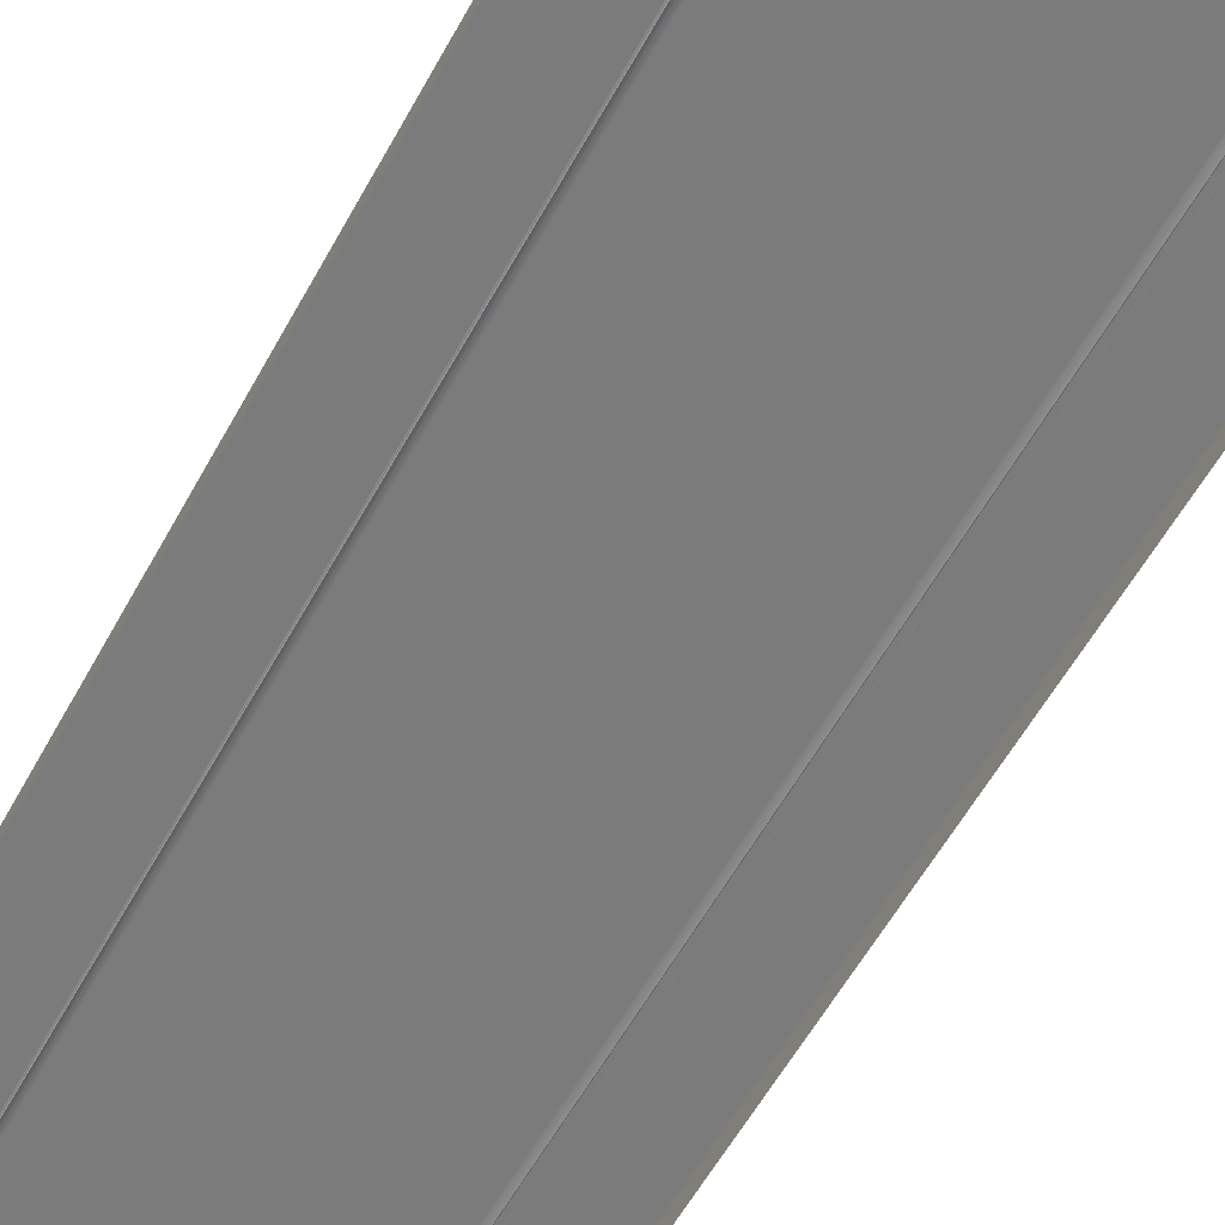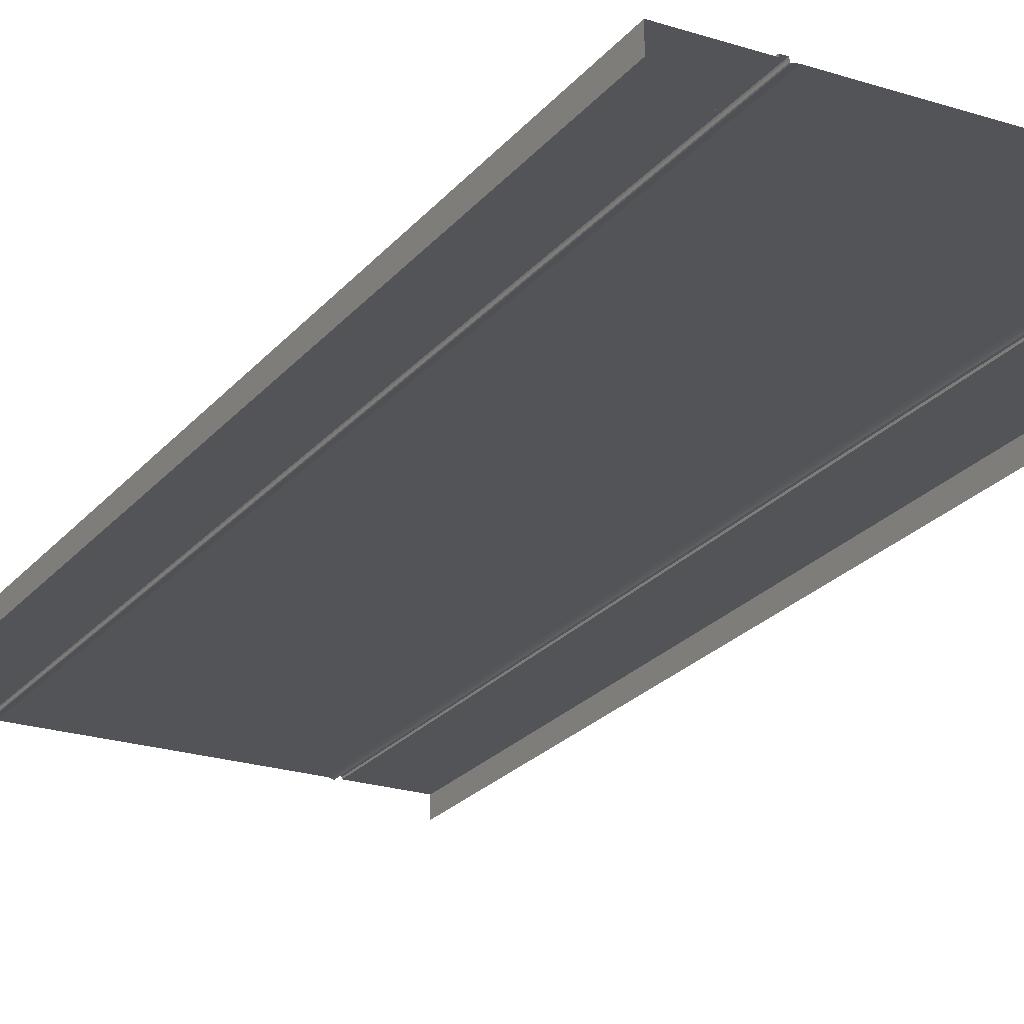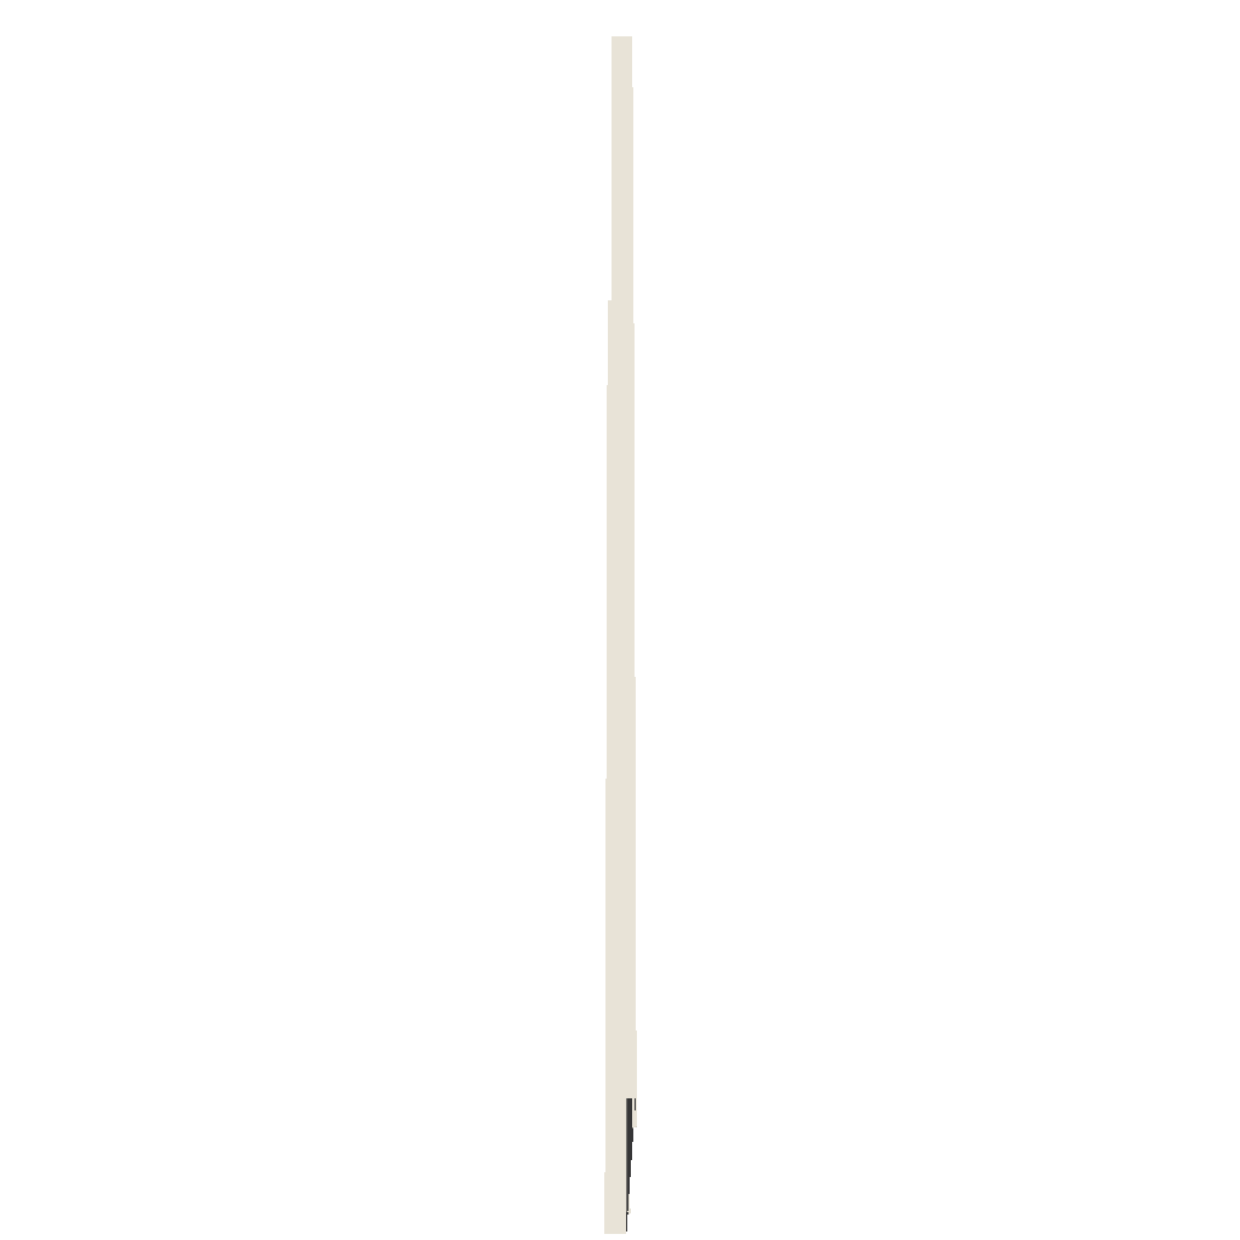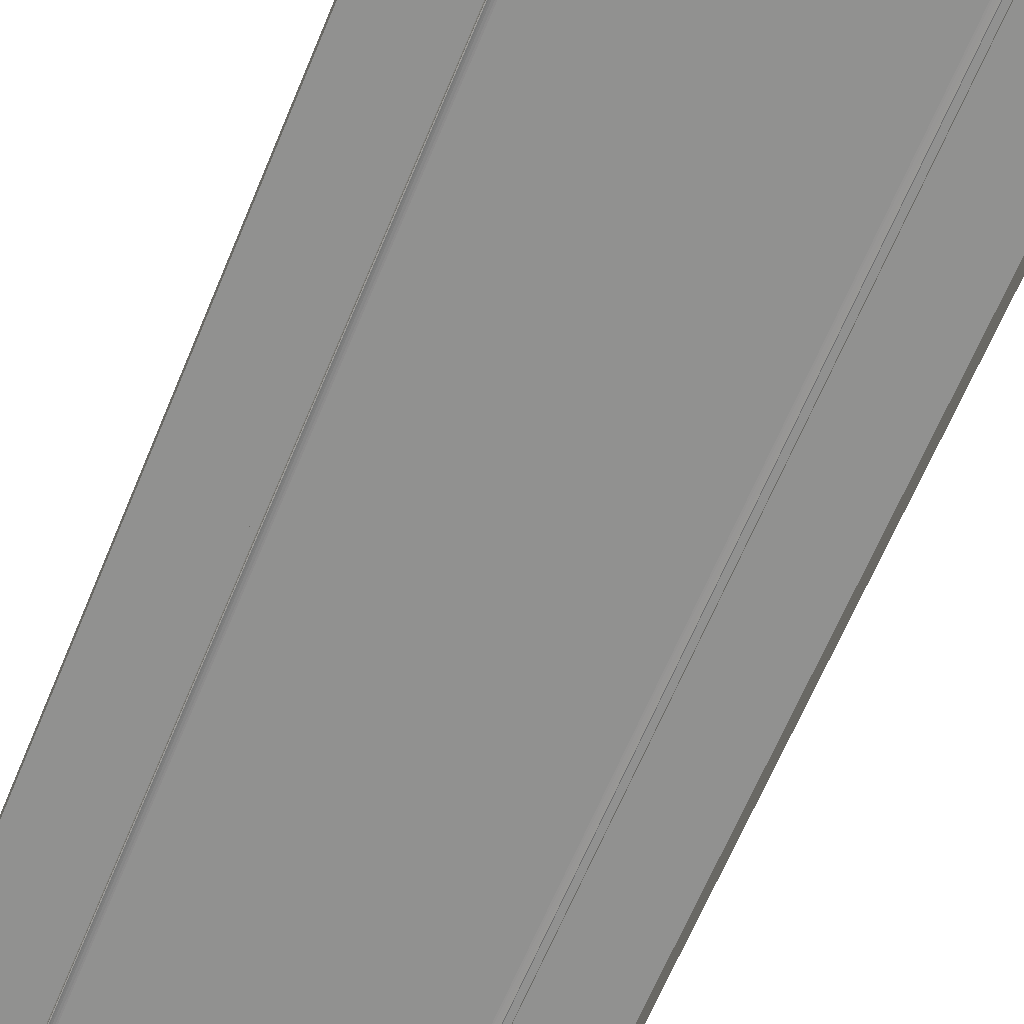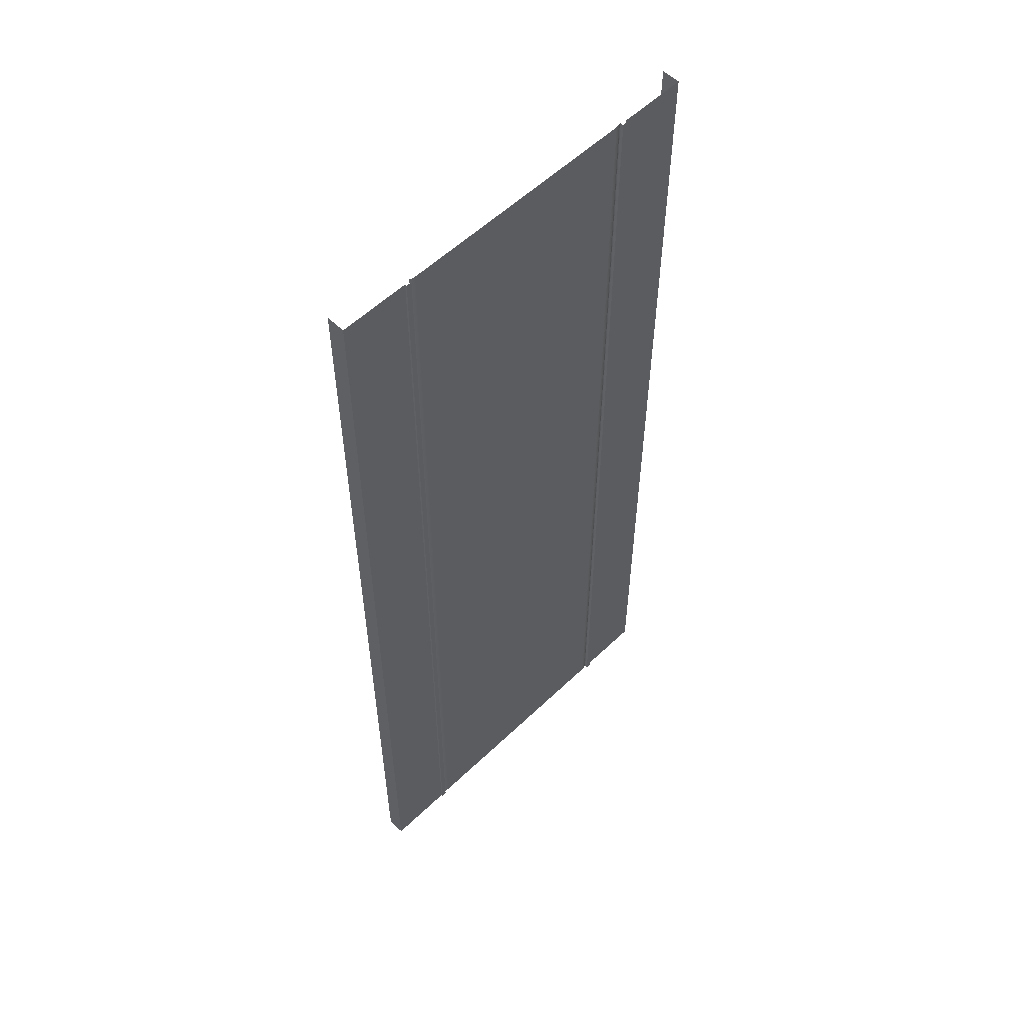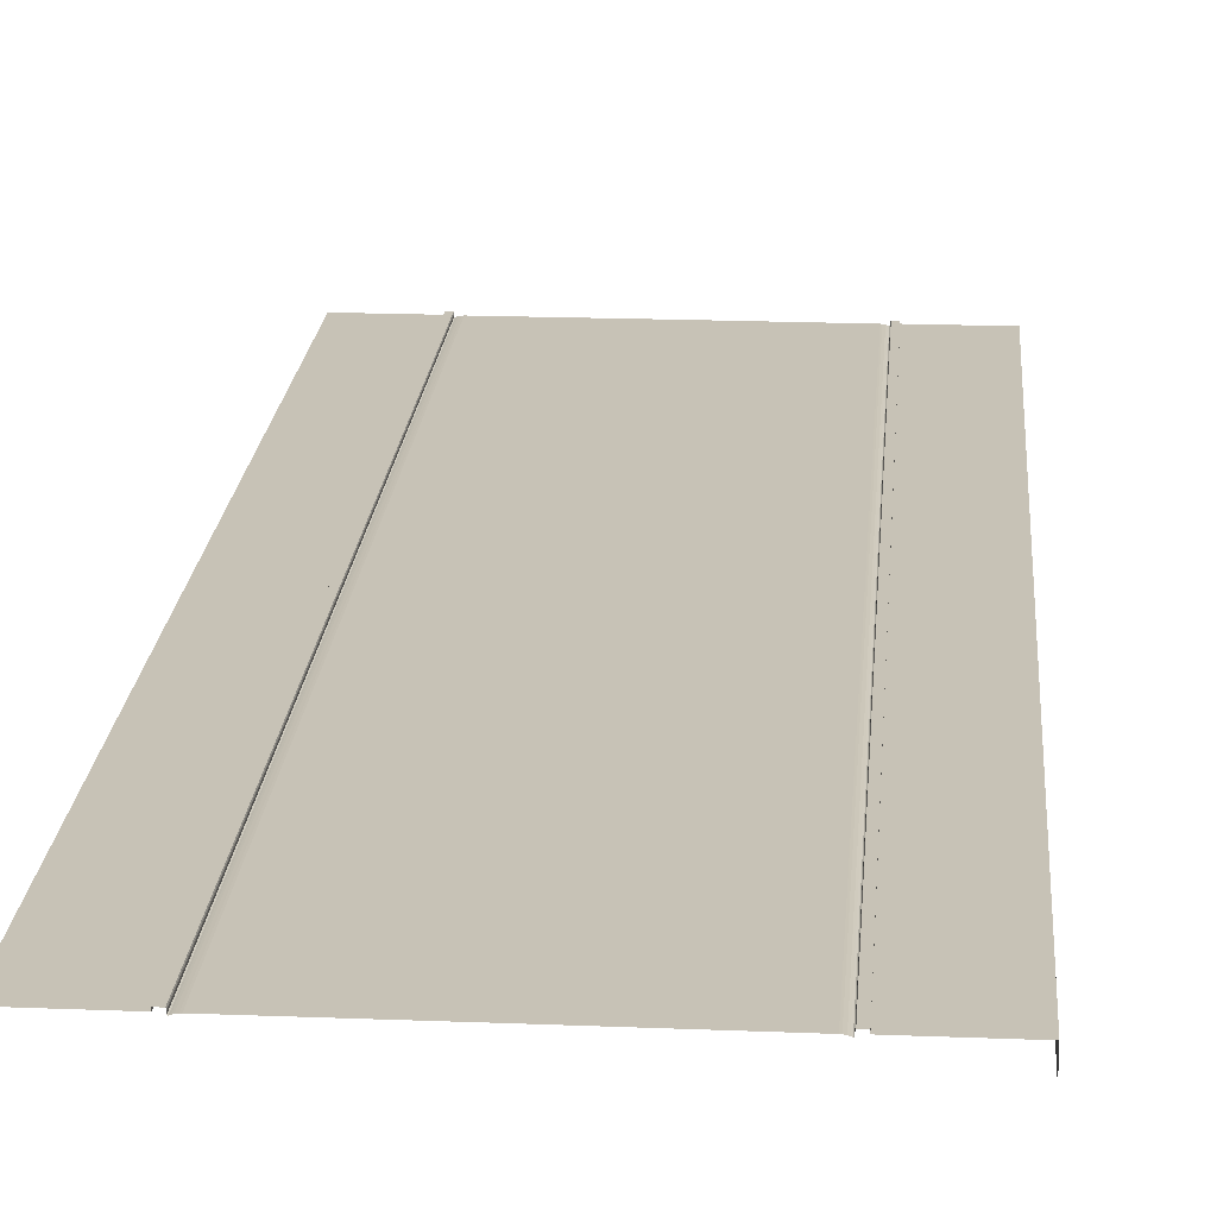
<metadata>
{"format":"obj","ext":"obj","renderer":"f3d","projection":"perspective","resolution":1024,"background":"white","views":[{"elev":-58.5,"azim":-28.7,"up":"+Y"},{"elev":-23.0,"azim":151.4,"up":"+Y"},{"elev":-28.0,"azim":89.2,"up":"+Z"},{"elev":-65.9,"azim":-22.7,"up":"+Y"},{"elev":56.4,"azim":135.1,"up":"+Z"},{"elev":19.2,"azim":4.3,"up":"+Y"}]}
</metadata>
<code>
o RoadStraight
v 0.0534 0.1461 24.94
v 0.0534 0.1461 -25
v -6.489 0.1761 24.94
v -6.489 0.1761 -25
v -6.494 0.2078 24.94
v -6.494 0.2078 -25
v -6.509 0.2494 24.94
v -6.509 0.2494 -25
v -6.779 0.2494 24.94
v -6.779 0.2494 -25
v -6.779 0.152 24.94
v -6.779 0.152 -25
v -10.29 0.152 24.94
v -10.29 0.152 -25
v -6.192 0.1411 24.94
v -6.255 0.1356 24.94
v -6.255 0.1356 -25
v -6.192 0.1411 -25
v -6.348 0.1193 24.94
v -6.409 0.1018 24.94
v -6.409 0.1018 -25
v -6.348 0.1193 -25
v -6.46 0.08106 24.94
v -6.489 0.1008 24.94
v -6.489 0.1008 -25
v -6.46 0.08106 -25
v -10.29 -0.8051 24.94
v -10.29 -0.8051 -25
v -0.0534 0.1461 24.94
v -0.0534 0.1461 -25
v 6.489 0.1761 24.94
v 6.489 0.1761 -25
v 6.494 0.2078 24.94
v 6.494 0.2078 -25
v 6.509 0.2494 24.94
v 6.509 0.2494 -25
v 6.779 0.2494 24.94
v 6.779 0.2494 -25
v 6.779 0.152 24.94
v 6.779 0.152 -25
v 10.29 0.152 24.94
v 10.29 0.152 -25
v 6.192 0.1411 24.94
v 6.255 0.1356 24.94
v 6.255 0.1356 -25
v 6.192 0.1411 -25
v 6.348 0.1193 24.94
v 6.409 0.1018 24.94
v 6.409 0.1018 -25
v 6.348 0.1193 -25
v 6.46 0.08106 24.94
v 6.489 0.1008 24.94
v 6.489 0.1008 -25
v 6.46 0.08106 -25
v 10.29 -0.8051 24.94
v 10.29 -0.8051 -25
f 21 23 20
f 1 18 15
f 16 18 17
f 20 22 21
f 24 26 25
f 17 19 16
f 51 49 48
f 46 29 43
f 46 44 45
f 50 48 49
f 54 52 53
f 47 45 44
f 21 26 23
f 1 2 18
f 16 15 18
f 20 19 22
f 24 23 26
f 17 22 19
f 51 54 49
f 46 30 29
f 46 43 44
f 50 47 48
f 54 51 52
f 47 50 45
f 25 3 24
f 4 5 3
f 6 7 5
f 8 9 7
f 10 11 9
f 31 53 52
f 33 32 31
f 35 34 33
f 37 36 35
f 39 38 37
f 25 4 3
f 4 6 5
f 6 8 7
f 8 10 9
f 10 12 11
f 31 32 53
f 33 34 32
f 35 36 34
f 37 38 36
f 39 40 38
f 12 13 11
f 14 27 13
f 41 40 39
f 55 42 41
f 12 14 13
f 14 28 27
f 41 42 40
f 55 56 42

</code>
